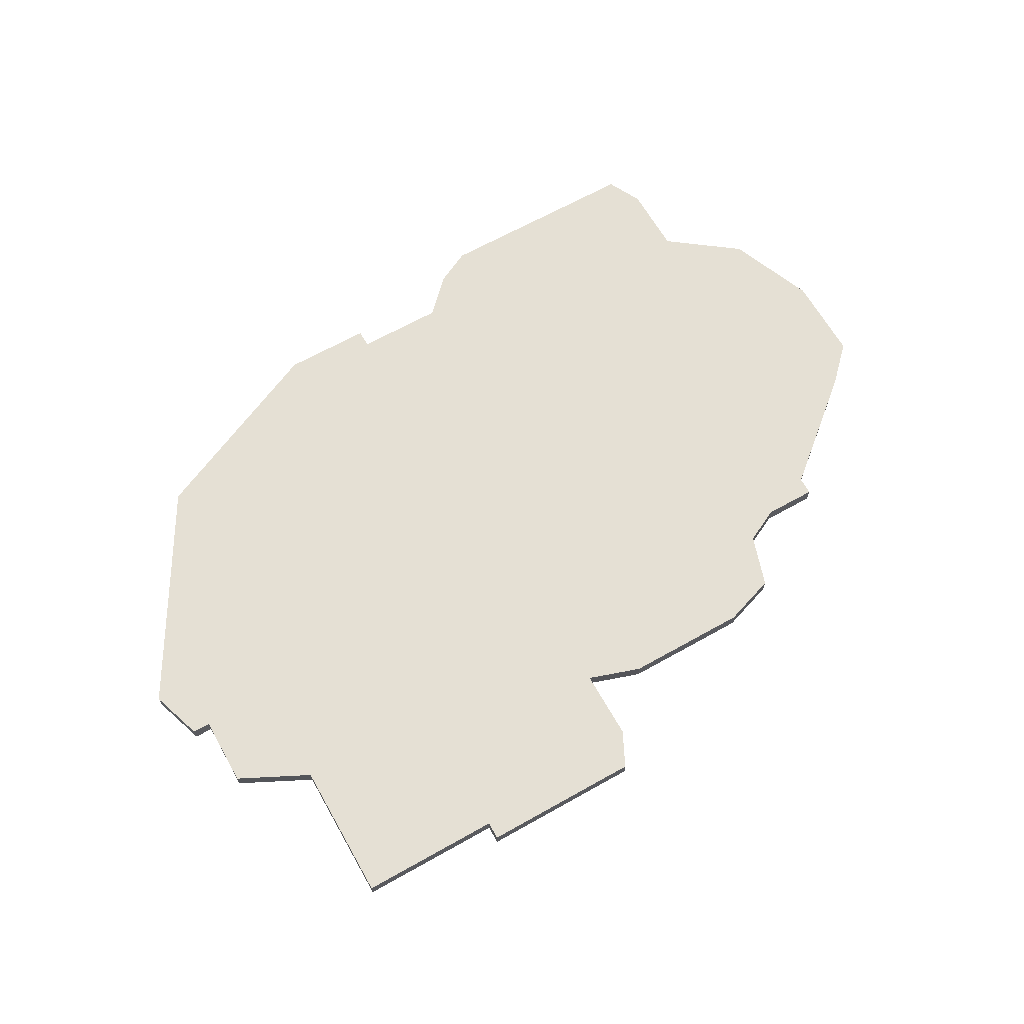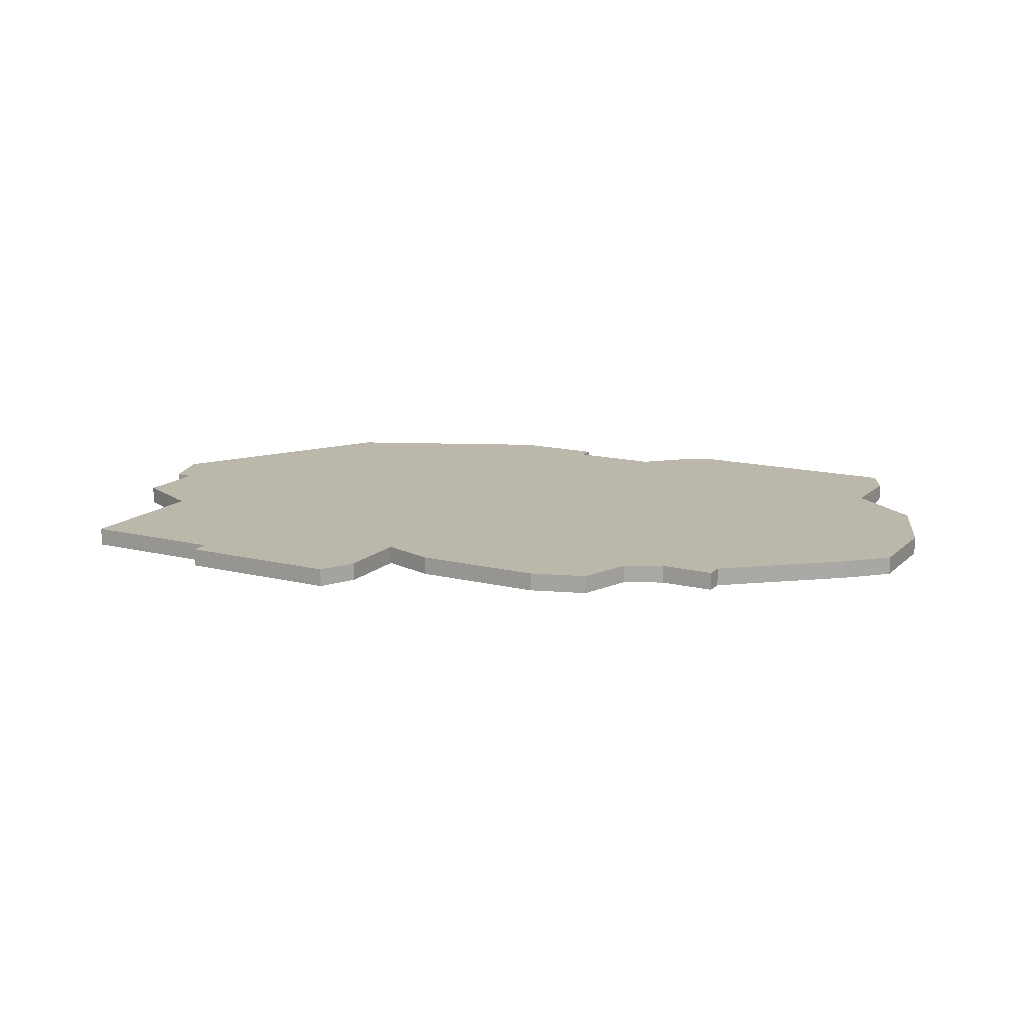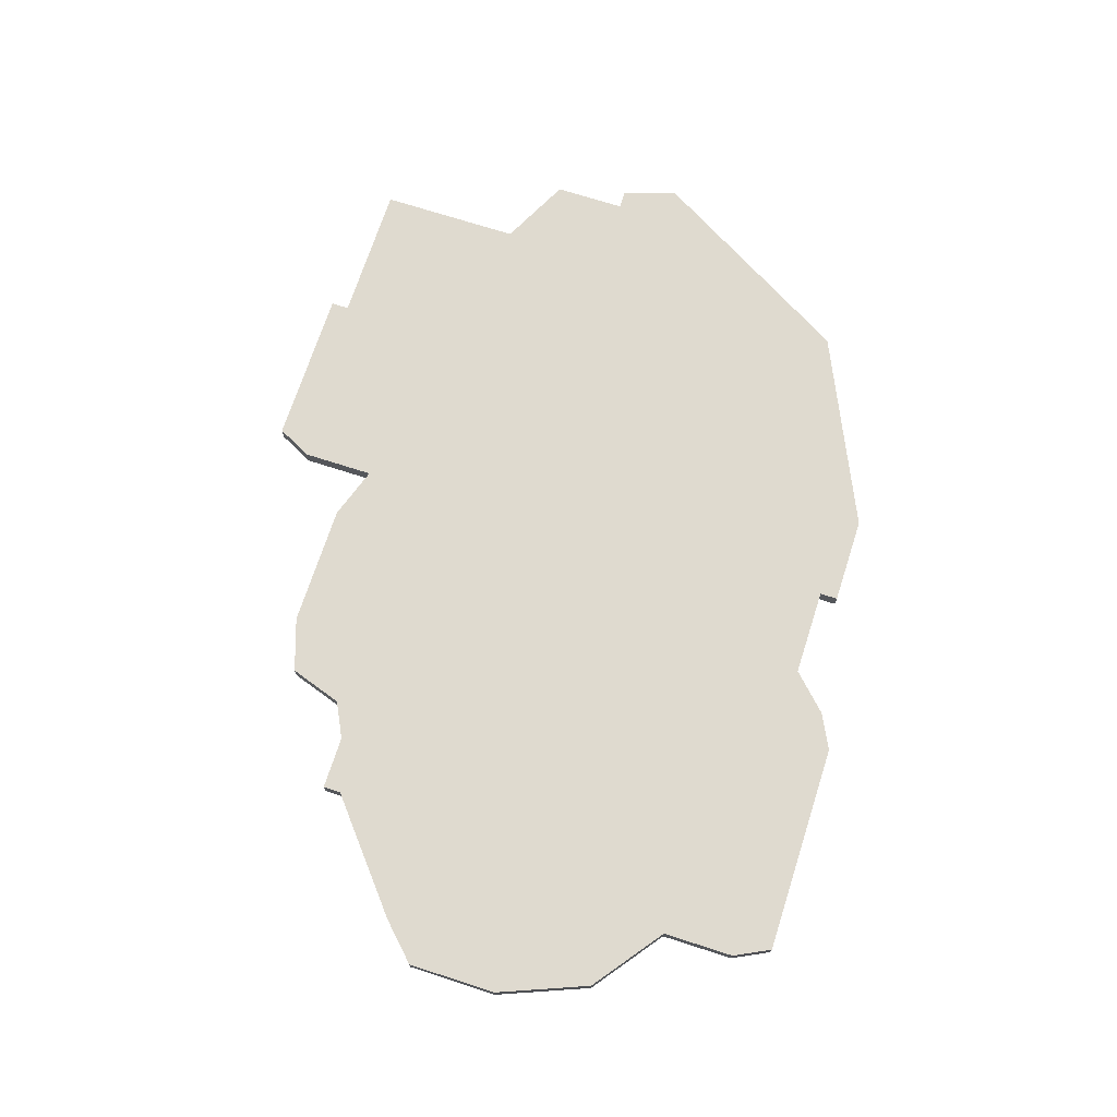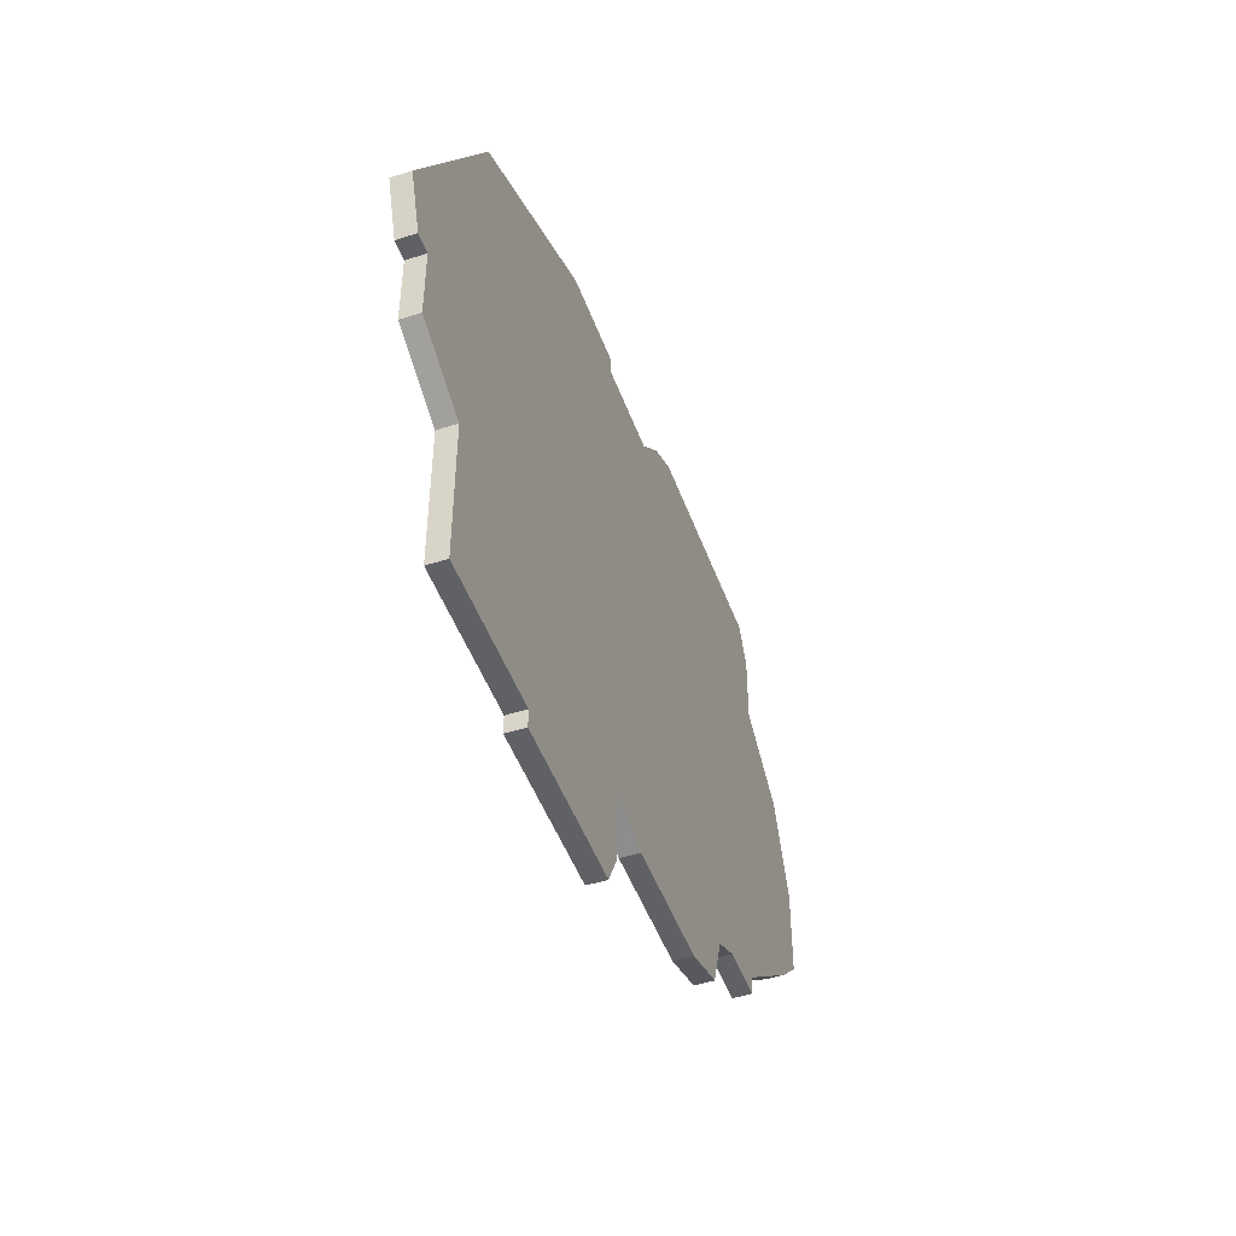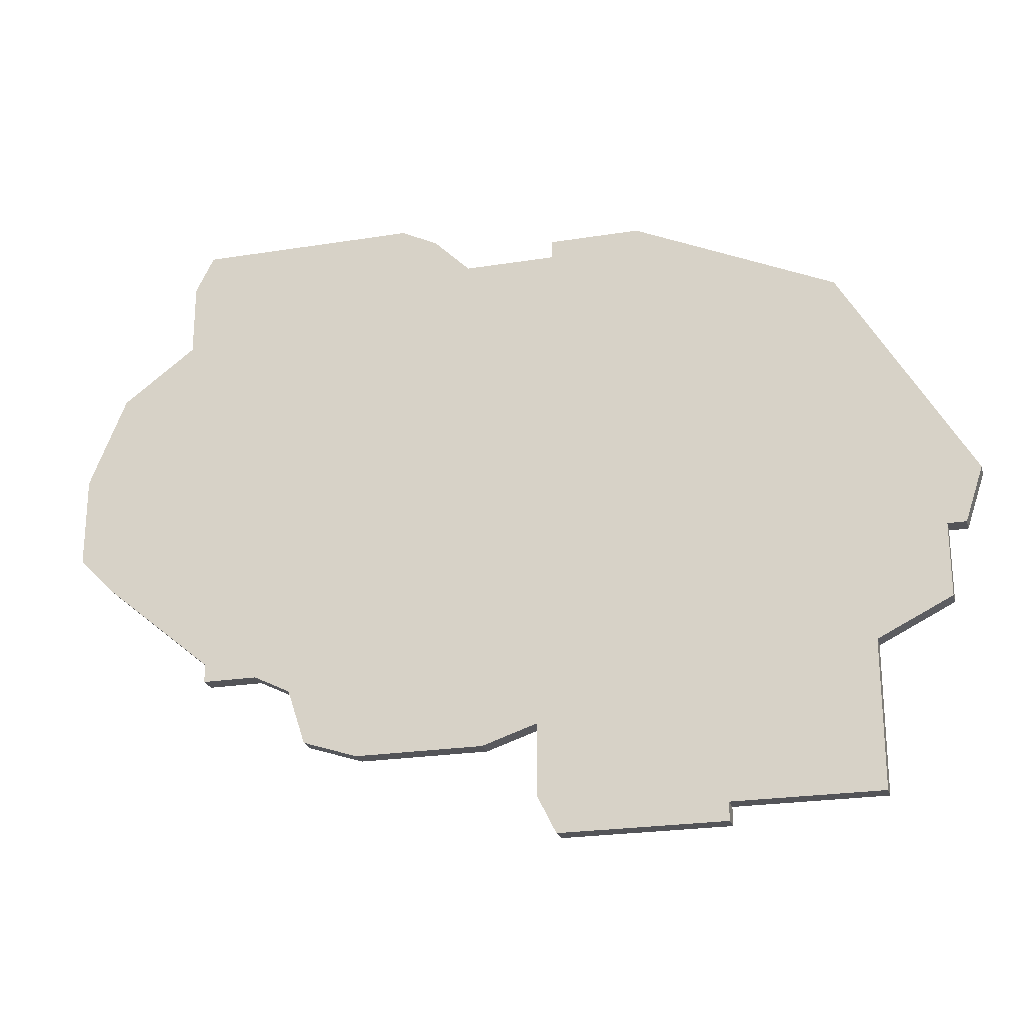
<metadata>
{"format":"obj","ext":"obj","renderer":"f3d","projection":"perspective","resolution":1024,"background":"white","views":[{"elev":65.5,"azim":-29.5,"up":"+Z"},{"elev":14.5,"azim":28.4,"up":"+Z"},{"elev":70.9,"azim":107.9,"up":"+Z"},{"elev":-48.2,"azim":-70.3,"up":"+Y"},{"elev":-23.6,"azim":-165.0,"up":"+Y"}]}
</metadata>
<code>
v 3260 -1639 0
v 3253 -1651 0
v 3254 -1654 0
v 3255 -1654 0
v 3255 -1658 0
v 3259 -1660 0
v 3259 -1668 0
v 3262 -1668 0
v 3267 -1668 0
v 3267 -1669 0
v 3276 -1669 0
v 3277 -1667 0
v 3277 -1663 0
v 3280 -1664 0
v 3287 -1664 0
v 3290 -1663 0
v 3291 -1660 0
v 3293 -1659 0
v 3296 -1659 0
v 3296 -1658 0
v 3302 -1653 0
v 3304 -1651 0
v 3304 -1646 0
v 3302 -1641 0
v 3298 -1638 0
v 3298 -1634 0
v 3297 -1632 0
v 3285 -1632 0
v 3283 -1633 0
v 3281 -1635 0
v 3276 -1635 0
v 3276 -1634 0
v 3271 -1634 0
v 3260 -1639 1
v 3253 -1651 1
v 3254 -1654 1
v 3255 -1654 1
v 3255 -1658 1
v 3259 -1660 1
v 3259 -1668 1
v 3262 -1668 1
v 3267 -1668 1
v 3267 -1669 1
v 3276 -1669 1
v 3277 -1667 1
v 3277 -1663 1
v 3280 -1664 1
v 3287 -1664 1
v 3290 -1663 1
v 3291 -1660 1
v 3293 -1659 1
v 3296 -1659 1
v 3296 -1658 1
v 3302 -1653 1
v 3304 -1651 1
v 3304 -1646 1
v 3302 -1641 1
v 3298 -1638 1
v 3298 -1634 1
v 3297 -1632 1
v 3285 -1632 1
v 3283 -1633 1
v 3281 -1635 1
v 3276 -1635 1
v 3276 -1634 1
v 3271 -1634 1
f 2 1 33
f 4 3 2
f 6 5 4
f 8 7 6
f 11 10 9
f 13 12 11
f 15 14 13
f 17 16 15
f 20 19 18
f 22 21 20
f 24 23 22
f 27 26 25
f 29 28 27
f 33 32 31
f 4 2 33
f 9 8 6
f 13 11 9
f 17 15 13
f 22 20 18
f 25 24 22
f 29 27 25
f 4 33 31
f 9 6 4
f 18 17 13
f 25 22 18
f 30 29 25
f 4 31 30
f 13 9 4
f 25 18 13
f 4 30 25
f 25 13 4
f 66 34 35
f 35 36 37
f 37 38 39
f 39 40 41
f 42 43 44
f 44 45 46
f 46 47 48
f 48 49 50
f 51 52 53
f 53 54 55
f 55 56 57
f 58 59 60
f 60 61 62
f 64 65 66
f 66 35 37
f 39 41 42
f 42 44 46
f 46 48 50
f 51 53 55
f 55 57 58
f 58 60 62
f 64 66 37
f 37 39 42
f 46 50 51
f 51 55 58
f 58 62 63
f 63 64 37
f 37 42 46
f 46 51 58
f 58 63 37
f 37 46 58
f 35 34 2
f 2 34 1
f 36 35 3
f 3 35 2
f 37 36 4
f 4 36 3
f 38 37 5
f 5 37 4
f 39 38 6
f 6 38 5
f 40 39 7
f 7 39 6
f 41 40 8
f 8 40 7
f 42 41 9
f 9 41 8
f 43 42 10
f 10 42 9
f 44 43 11
f 11 43 10
f 45 44 12
f 12 44 11
f 46 45 13
f 13 45 12
f 47 46 14
f 14 46 13
f 48 47 15
f 15 47 14
f 49 48 16
f 16 48 15
f 50 49 17
f 17 49 16
f 51 50 18
f 18 50 17
f 52 51 19
f 19 51 18
f 53 52 20
f 20 52 19
f 54 53 21
f 21 53 20
f 55 54 22
f 22 54 21
f 56 55 23
f 23 55 22
f 57 56 24
f 24 56 23
f 58 57 25
f 25 57 24
f 59 58 26
f 26 58 25
f 60 59 27
f 27 59 26
f 61 60 28
f 28 60 27
f 62 61 29
f 29 61 28
f 63 62 30
f 30 62 29
f 64 63 31
f 31 63 30
f 65 64 32
f 32 64 31
f 34 66 1
f 1 66 33
f 66 65 33
f 33 65 32

</code>
